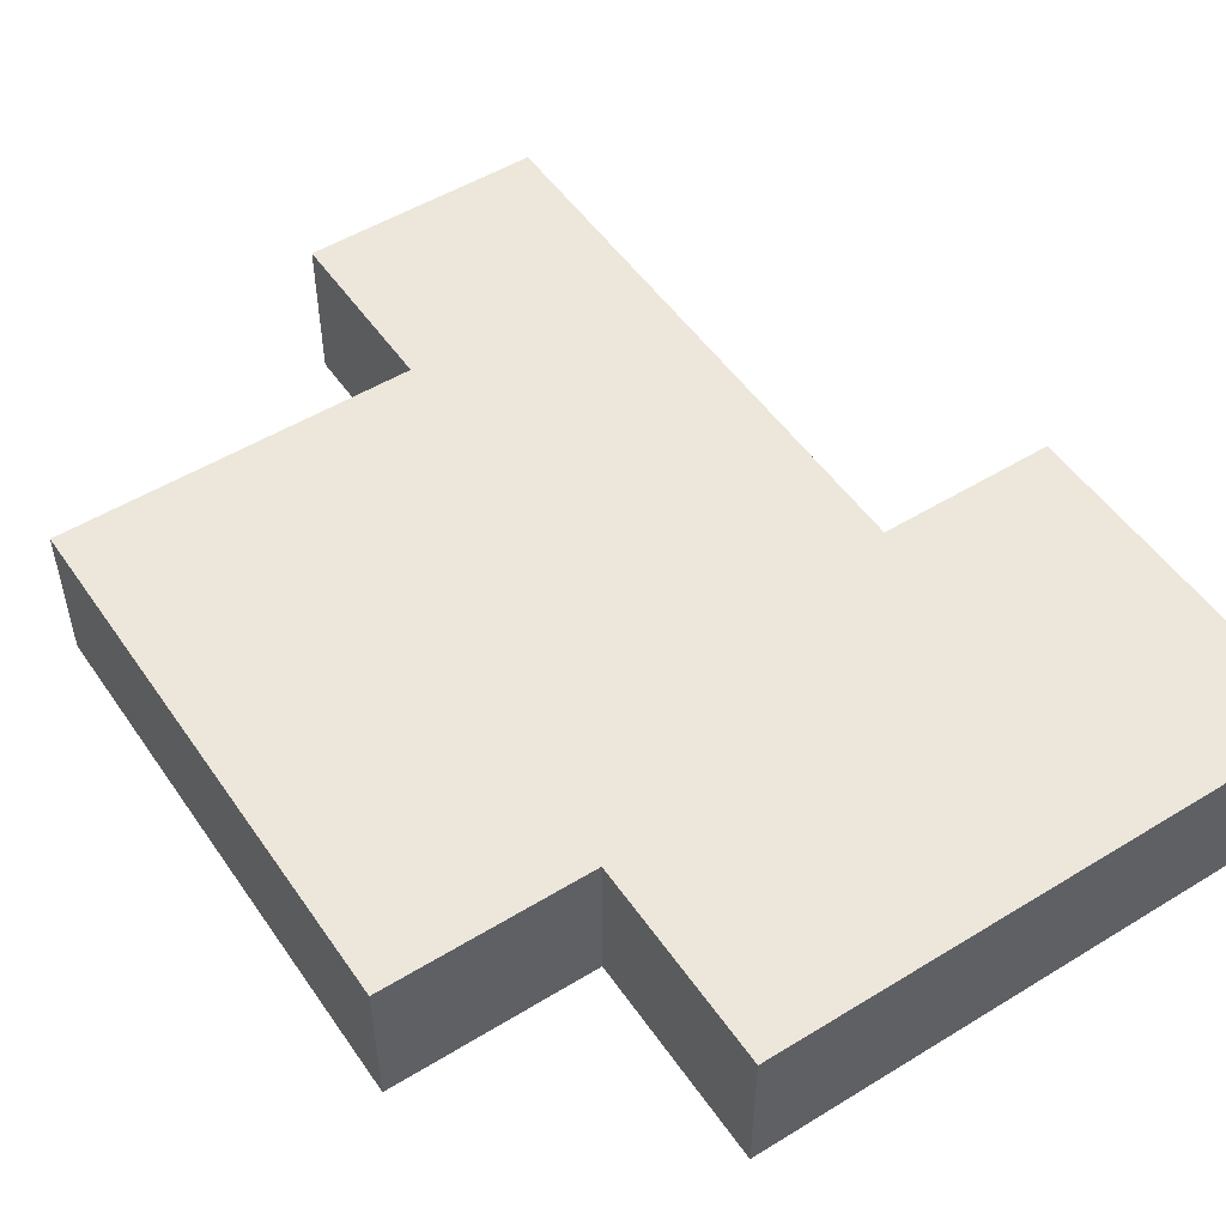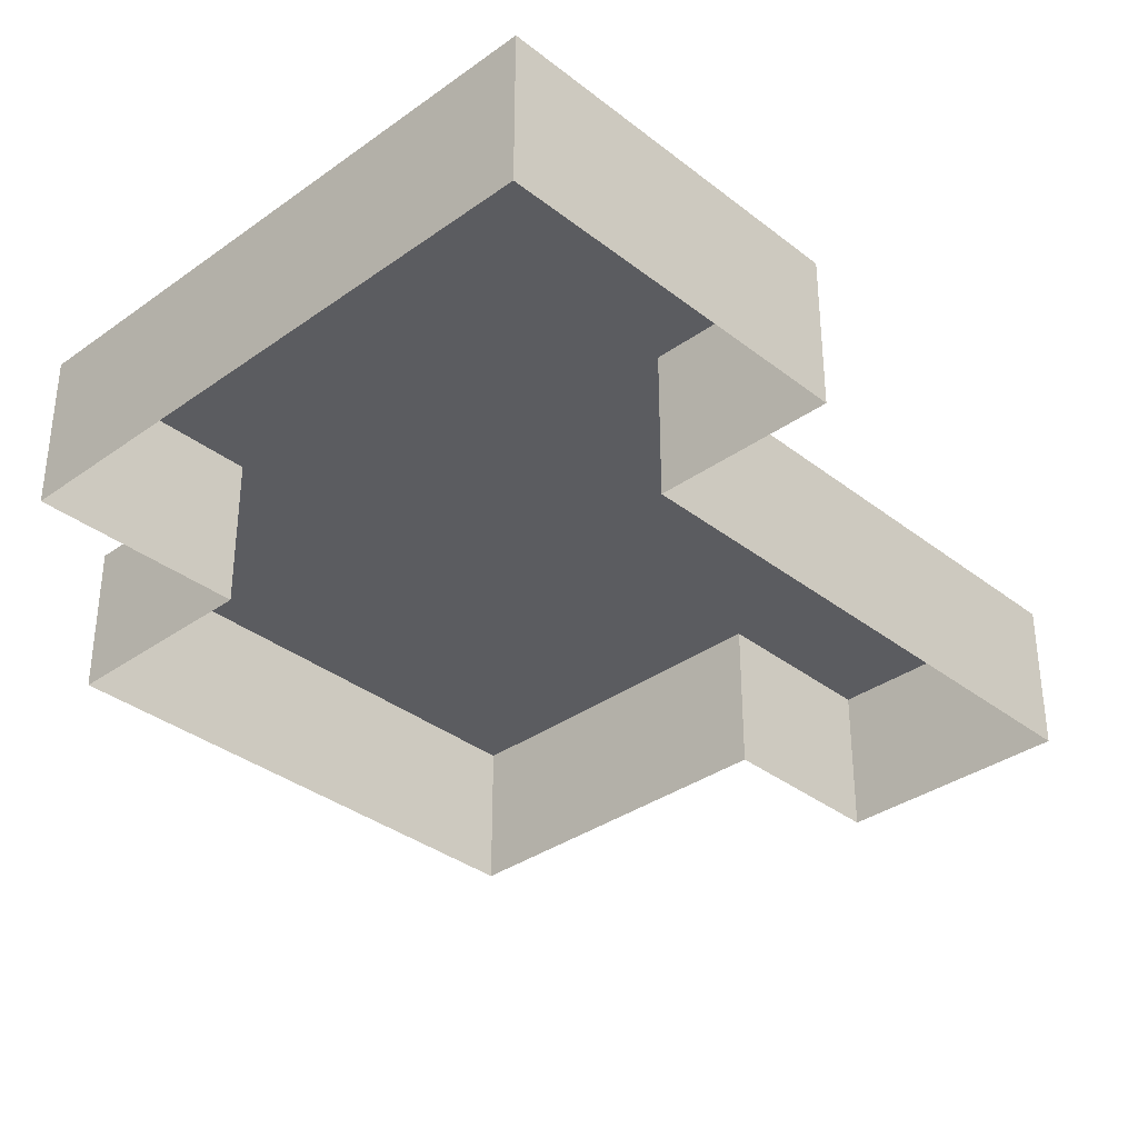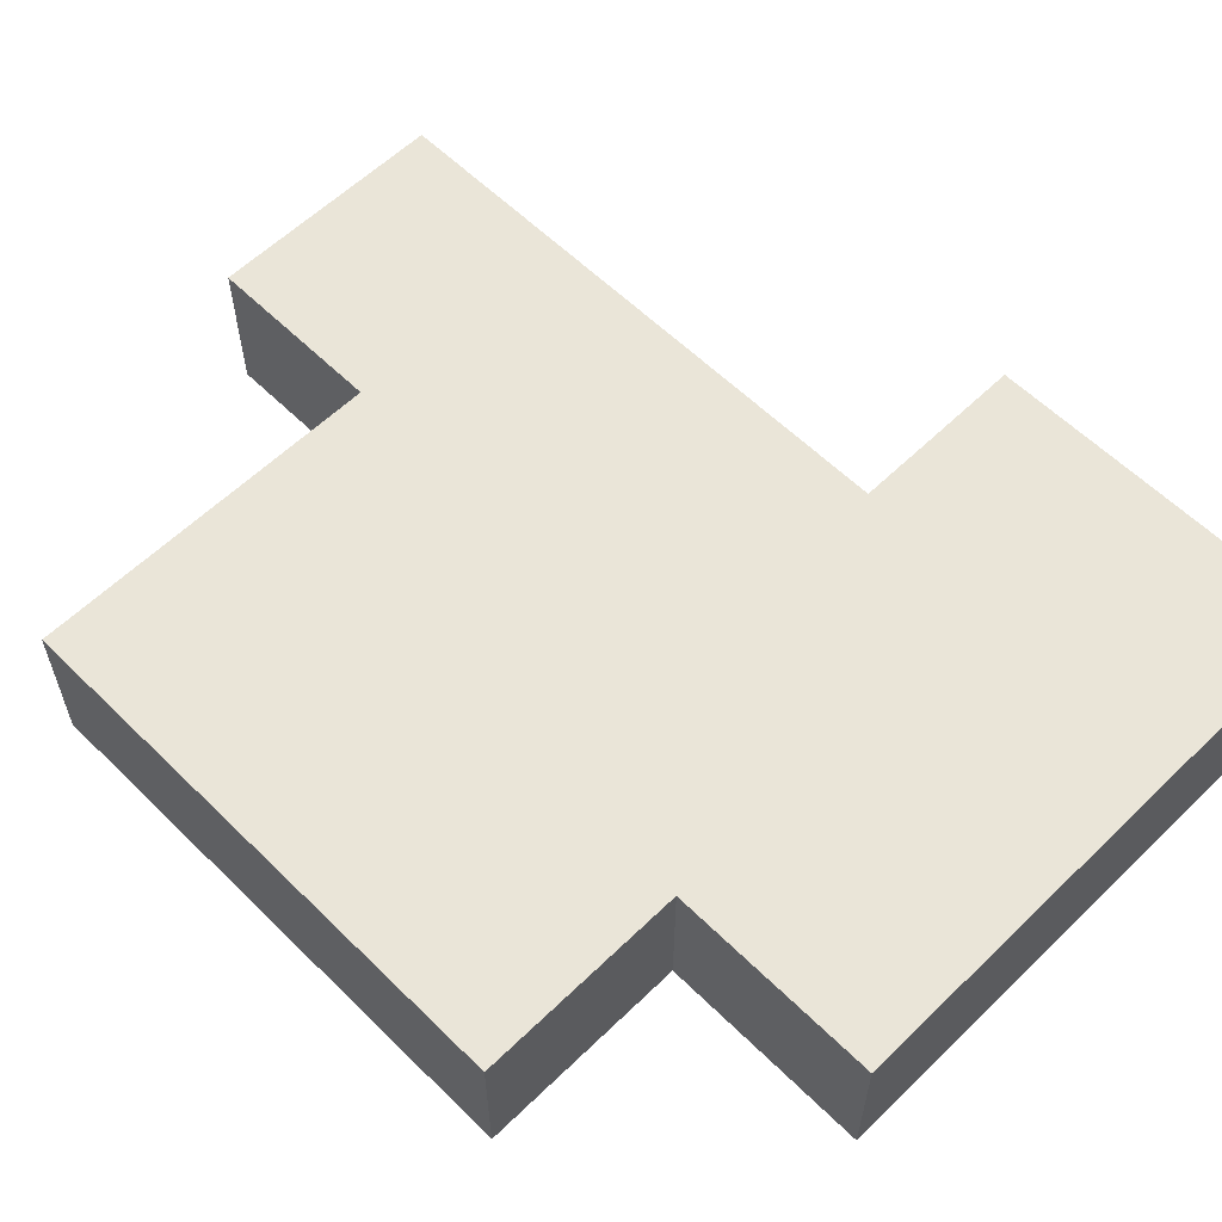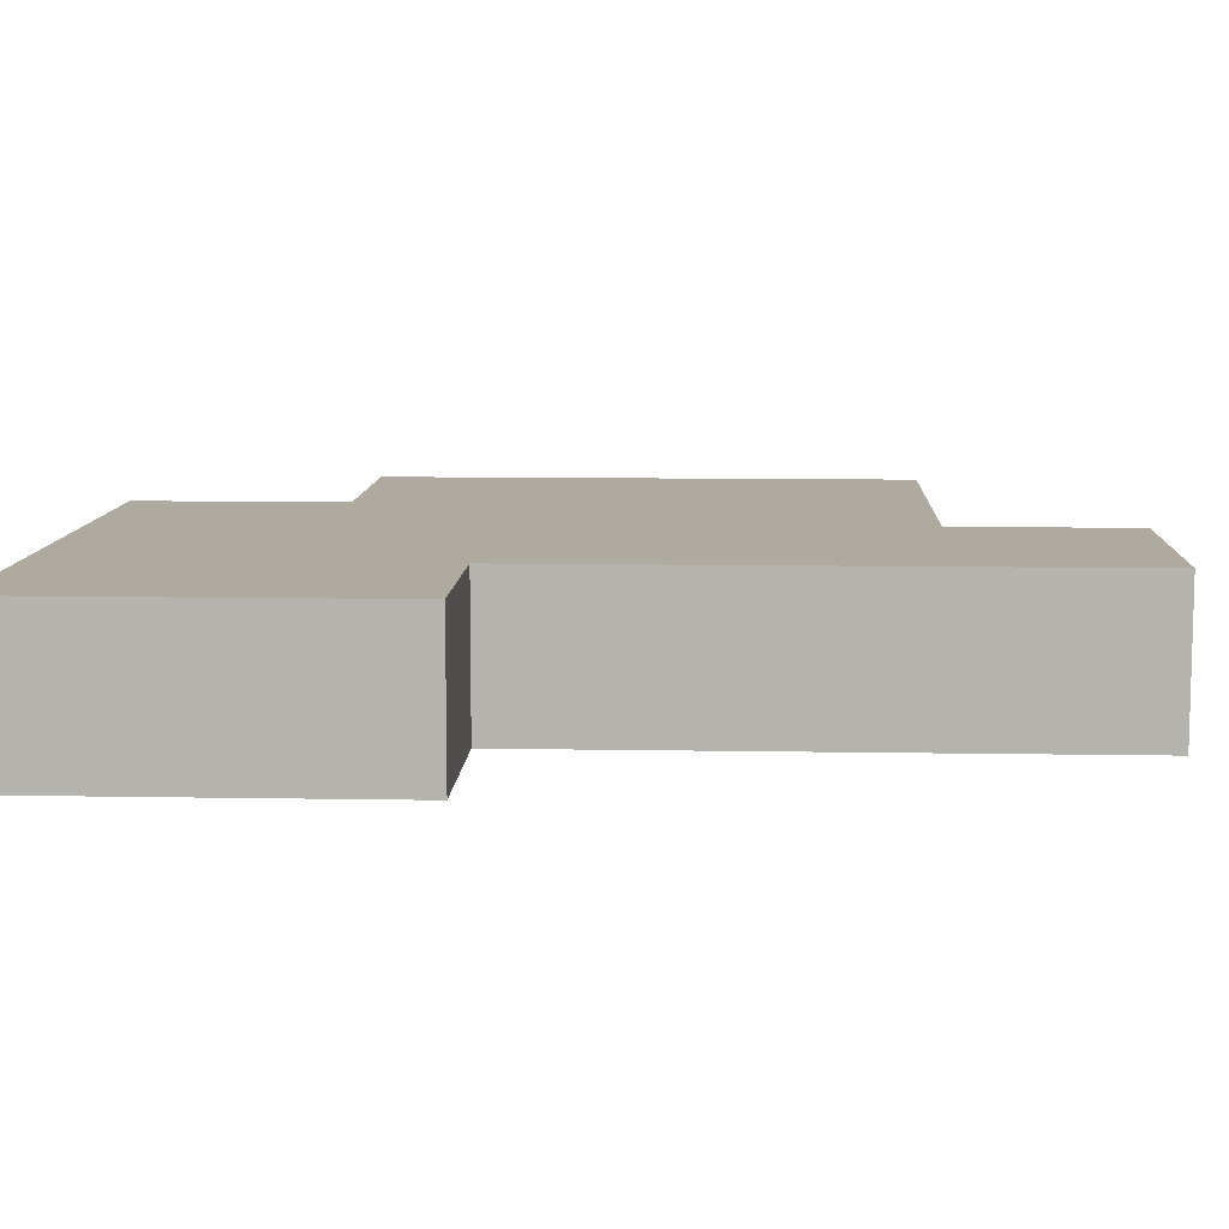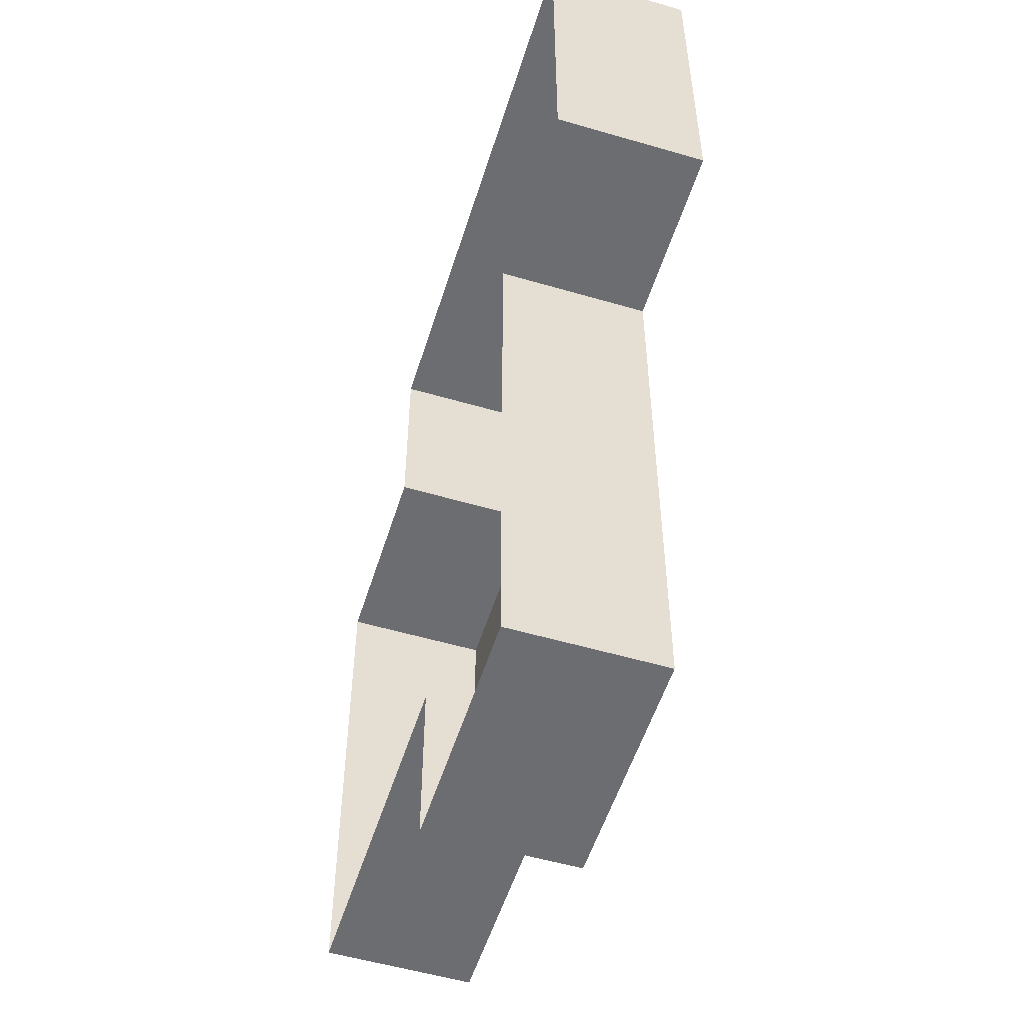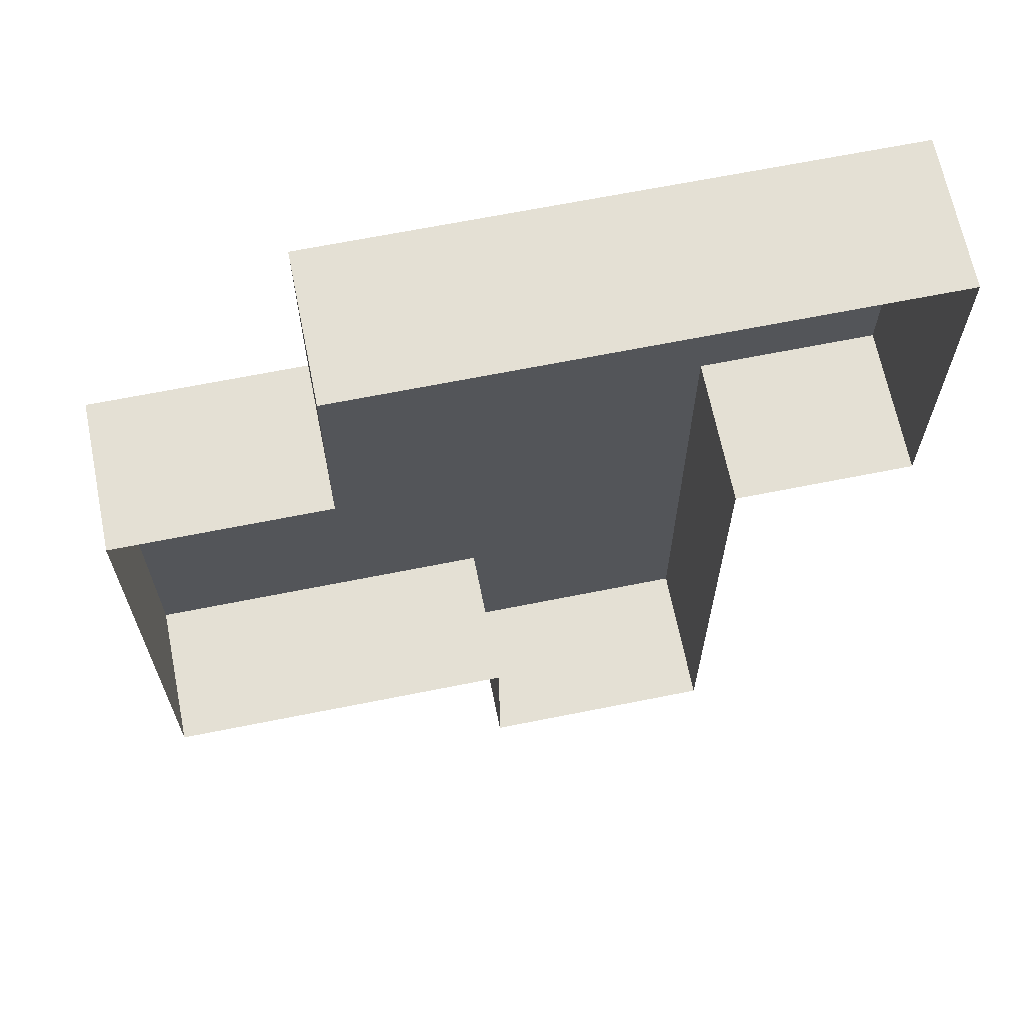
<metadata>
{"format":"obj","ext":"obj","renderer":"f3d","projection":"perspective","resolution":1024,"background":"white","views":[{"elev":51.6,"azim":146.4,"up":"+Z"},{"elev":-34.6,"azim":-136.2,"up":"+Z"},{"elev":59.3,"azim":135.2,"up":"+Z"},{"elev":9.4,"azim":-87.3,"up":"+Z"},{"elev":-54.0,"azim":-107.3,"up":"+Y"},{"elev":66.2,"azim":168.6,"up":"+Y"}]}
</metadata>
<code>
g fort_frozen_sea_ice_floe_19
v 1.625 1.062 -0.3125
v 1.625 1.062 0.3125
v 0.75 1.062 0.3125
v 0.75 1.062 -0.3125
v 0.75 1.062 -0.3125
v 0.75 1.062 0.3125
v 0.75 1.938 0.3125
v 0.75 1.938 -0.3125
v 0.75 1.938 -0.3125
v 0.75 1.938 0.3125
v -1.625 1.938 0.3125
v -1.625 1.938 -0.3125
v -1.625 1.938 -0.3125
v -1.625 1.938 0.3125
v -1.625 0.4375 0.3125
v -1.625 0.4375 -0.3125
v -1.625 0.4375 -0.3125
v -1.625 0.4375 0.3125
v -0.875 0.4375 0.3125
v -0.875 0.4375 -0.3125
v -0.875 0.4375 -0.3125
v -0.875 0.4375 0.3125
v -0.875 -1.938 0.3125
v -0.875 -1.938 -0.3125
v -0.875 -1.938 -0.3125
v -0.875 -1.938 0.3125
v 0.125 -1.938 0.3125
v 0.125 -1.938 -0.3125
v 0.125 -1.938 -0.3125
v 0.125 -1.938 0.3125
v 0.125 -1.188 0.3125
v 0.125 -1.188 -0.3125
v 0.125 -1.188 -0.3125
v 0.125 -1.188 0.3125
v 1.625 -1.188 0.3125
v 1.625 -1.188 -0.3125
v 1.625 -1.188 -0.3125
v 1.625 -1.188 0.3125
v 1.625 1.062 0.3125
v 1.625 1.062 -0.3125
g fort_frozen_sea_ice_floe_19_0
f -38 -39 -40
f -37 -38 -40
f -34 -35 -36
f -33 -34 -36
f -30 -31 -32
f -29 -30 -32
f -26 -27 -28
f -25 -26 -28
f -22 -23 -24
f -21 -22 -24
f -18 -19 -20
f -17 -18 -20
f -14 -15 -16
f -13 -14 -16
f -10 -11 -12
f -9 -10 -12
f -6 -7 -8
f -5 -6 -8
f -2 -3 -4
f -1 -2 -4
v -1.625 1.938 0.3125
v 0.75 1.938 0.3125
v -0.875 0.4375 0.3125
v -1.625 0.4375 0.3125
v 0.75 1.062 0.3125
v 0.125 -1.188 0.3125
v -0.875 -1.938 0.3125
v 0.125 -1.938 0.3125
v 1.625 1.062 0.3125
v 1.625 -1.188 0.3125
g fort_frozen_sea_ice_floe_19_1
f -8 -9 -10
f -7 -8 -10
f -6 -9 -8
f -5 -6 -8
f -5 -8 -4
f -3 -5 -4
f -2 -6 -5
f -1 -2 -5

</code>
